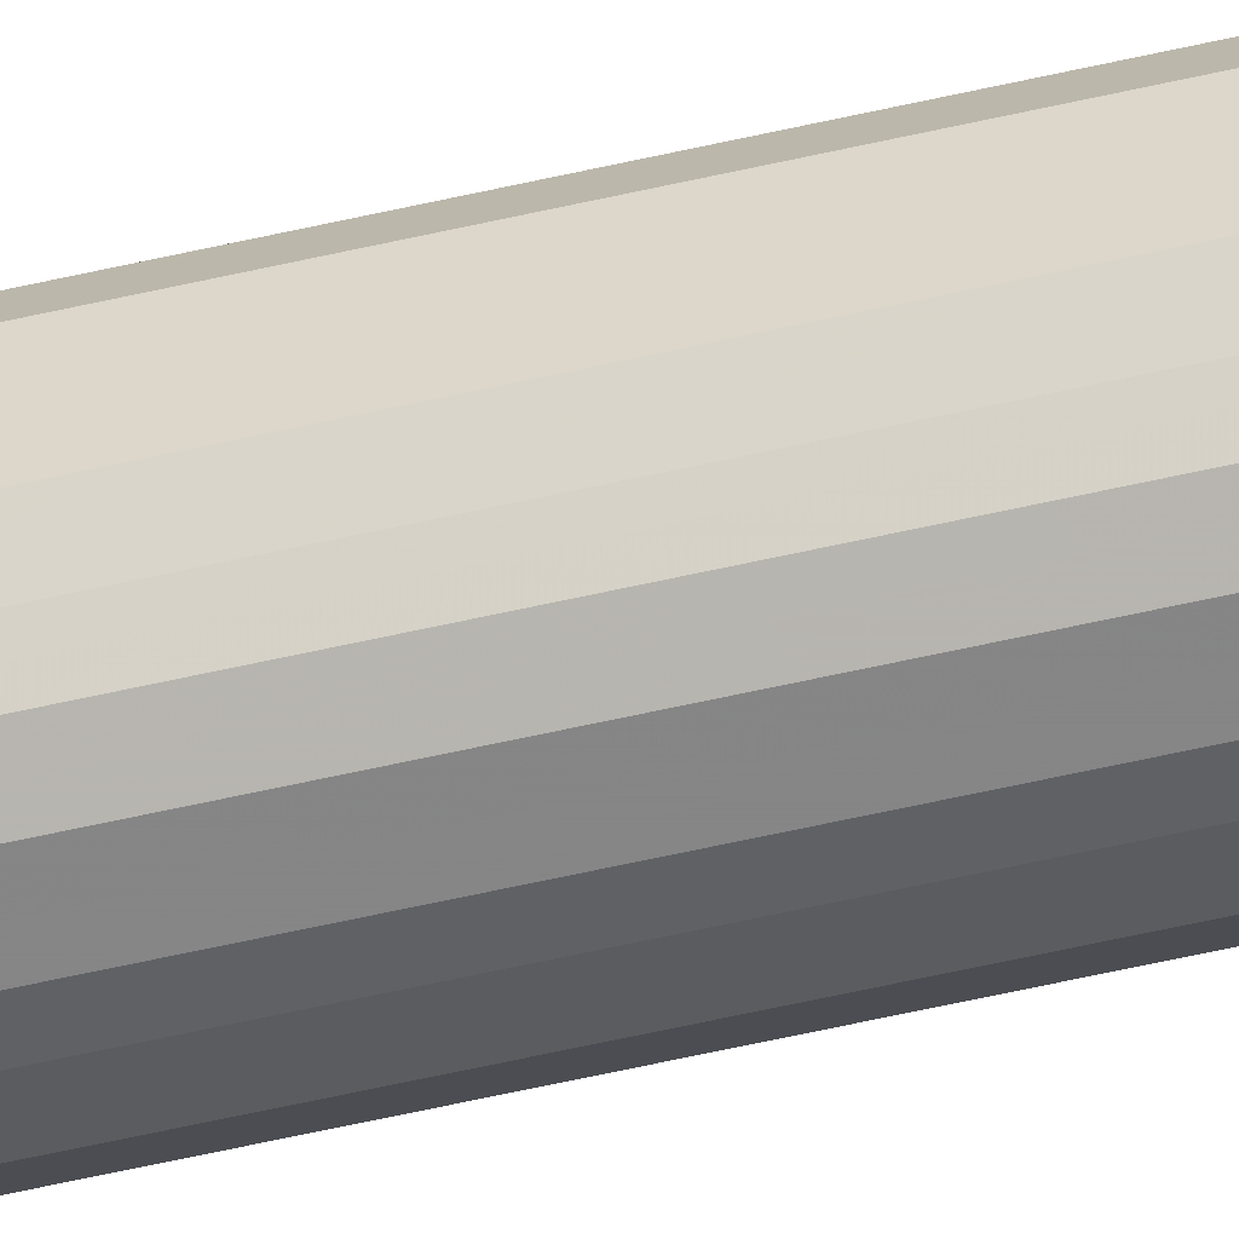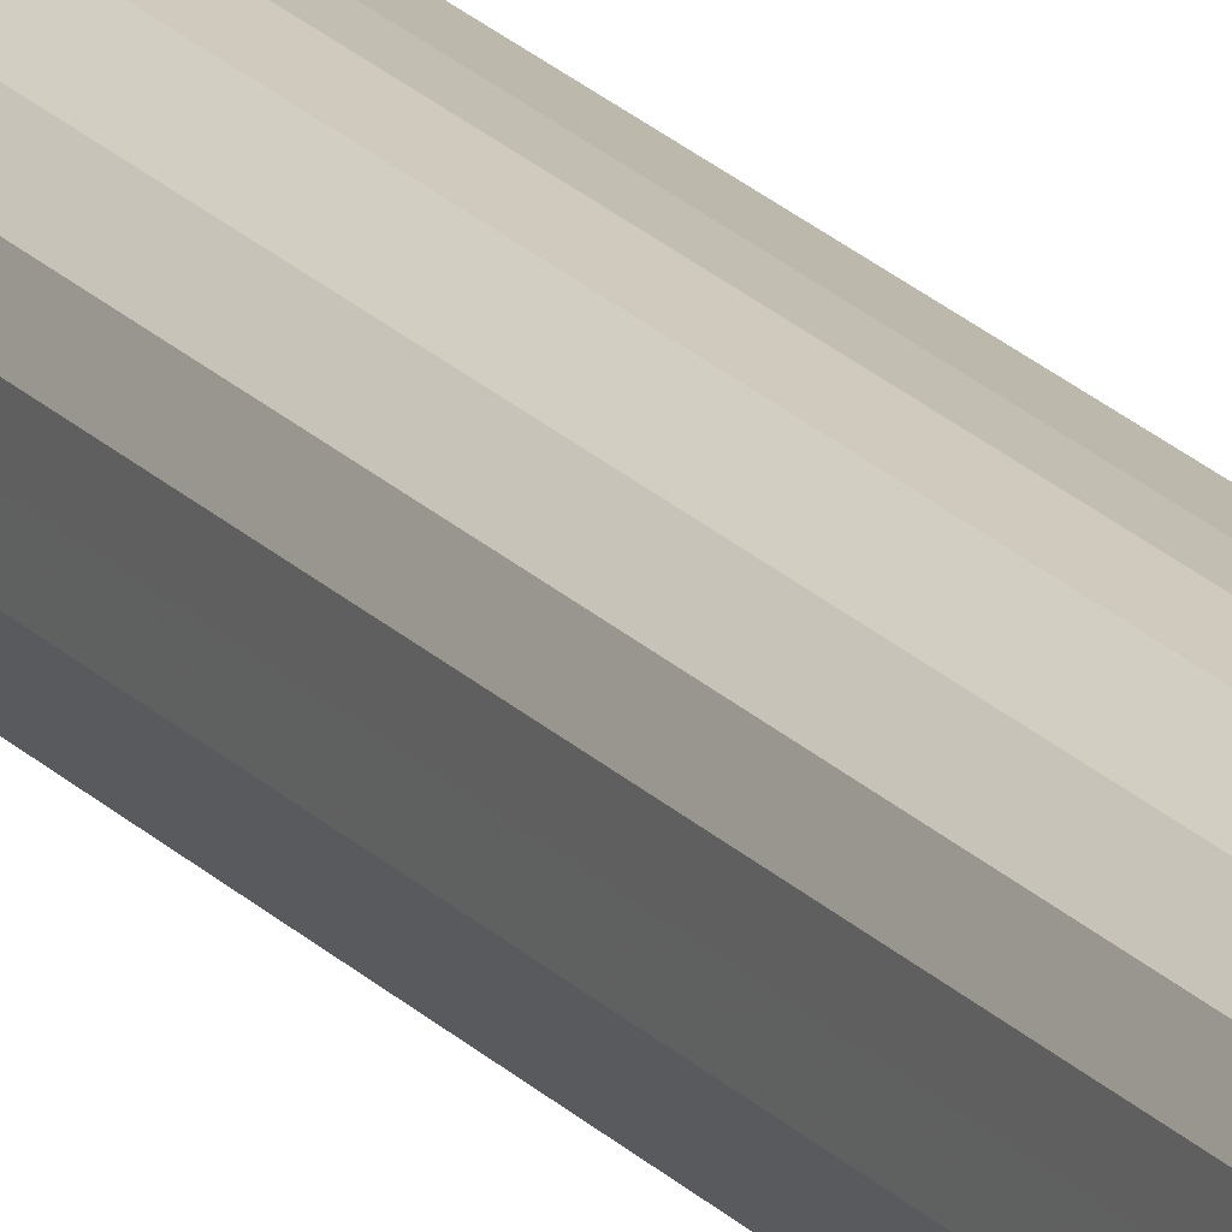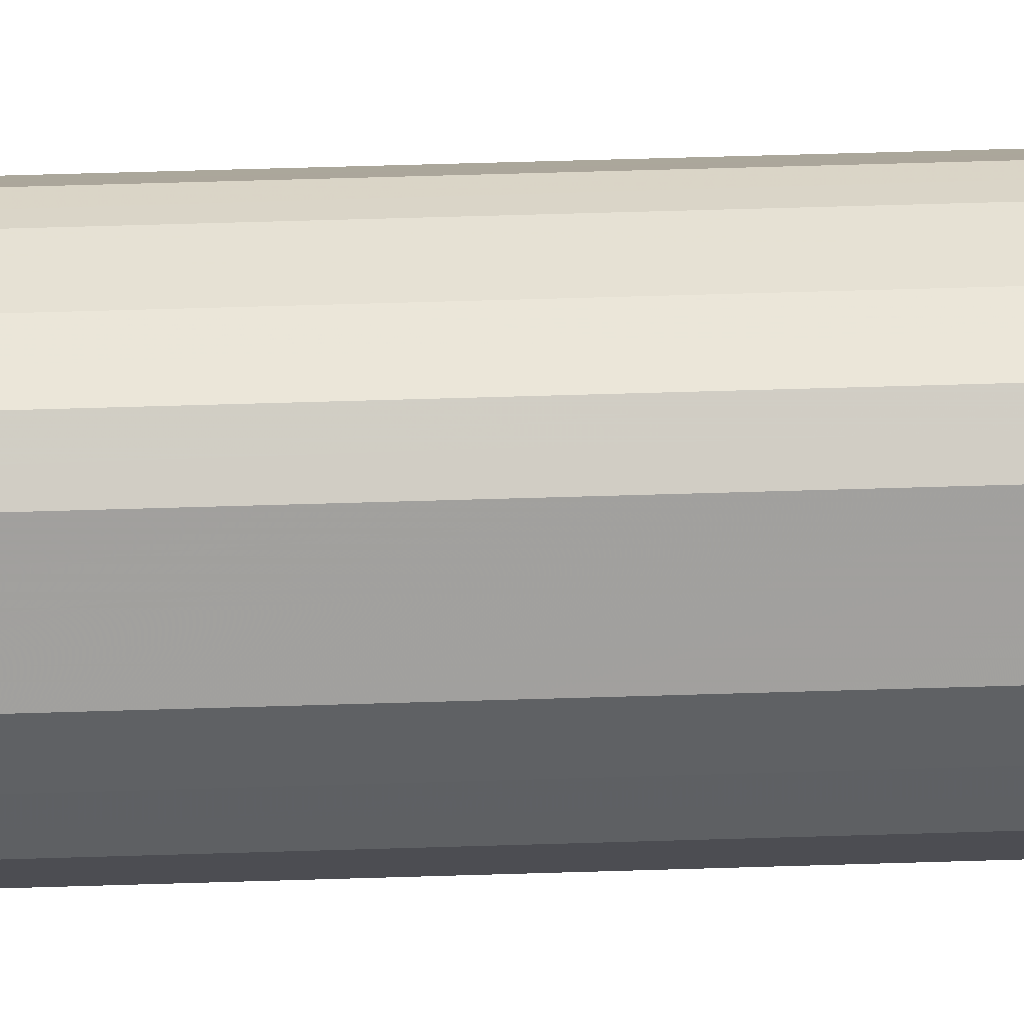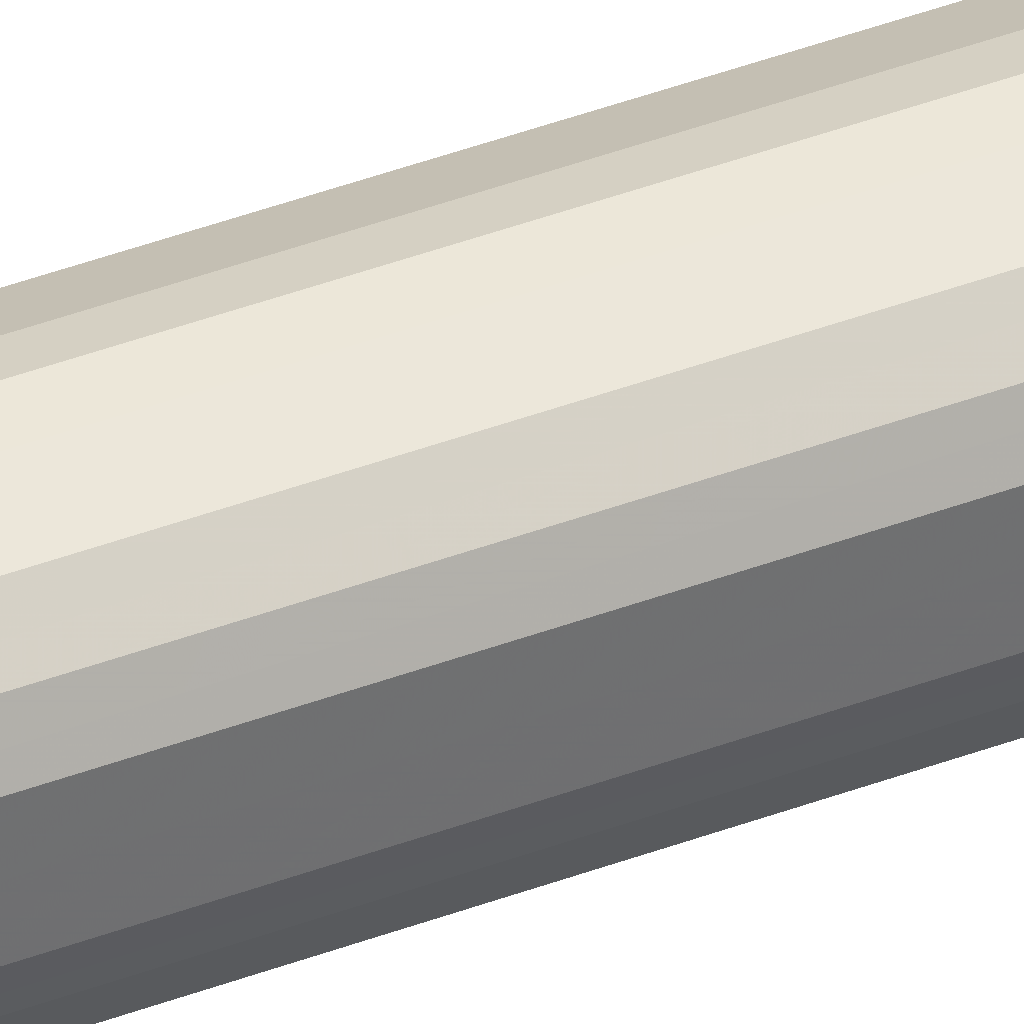
<metadata>
{"format":"obj","ext":"obj","renderer":"f3d","projection":"perspective","resolution":1024,"background":"white","views":[{"elev":-48.9,"azim":105.1,"up":"+Z"},{"elev":20.8,"azim":150.8,"up":"+Z"},{"elev":18.6,"azim":85.1,"up":"+Z"},{"elev":37.3,"azim":63.4,"up":"+Z"}]}
</metadata>
<code>
o 23172
v 2163 1875 12.27
v 2163 1875 12.26
v 2163 1879 12.27
v 2163 1875 12.25
v 2163 1879 12.26
v 2163 1875 12.26
v 2163 1879 12.26
v 2163 1875 12.24
v 2163 1879 12.25
v 2163 1875 12.25
v 2163 1879 12.25
v 2163 1875 12.21
v 2163 1879 12.24
v 2163 1875 12.24
v 2163 1879 12.24
v 2163 1875 12.19
v 2163 1879 12.21
v 2163 1875 12.21
v 2163 1879 12.21
v 2163 1875 12.17
v 2163 1879 12.19
v 2163 1875 12.19
v 2163 1879 12.19
v 2163 1875 12.14
v 2163 1879 12.17
v 2163 1875 12.17
v 2163 1879 12.17
v 2163 1875 12.12
v 2163 1879 12.14
v 2163 1875 12.14
v 2163 1879 12.14
v 2163 1875 12.11
v 2163 1879 12.12
v 2163 1875 12.12
v 2163 1879 12.12
v 2163 1875 12.1
v 2163 1879 12.11
v 2163 1875 12.11
v 2163 1879 12.11
v 2163 1875 12.1
v 2163 1879 12.1
v 2163 1879 12.1
v 2163 1879 12.27
v 2163 1875 12.26
v 2163 1879 12.26
v 2163 1875 12.25
v 2163 1879 12.25
v 2163 1879 12.26
v 2163 1875 12.27
v 2163 1879 12.25
v 2163 1875 12.26
v 2163 1875 12.24
v 2163 1879 12.24
v 2163 1879 12.24
v 2163 1875 12.25
v 2163 1879 12.21
v 2163 1875 12.24
v 2163 1875 12.21
v 2163 1879 12.21
v 2163 1879 12.19
v 2163 1875 12.21
v 2163 1879 12.17
v 2163 1875 12.19
v 2163 1875 12.19
v 2163 1879 12.19
v 2163 1879 12.14
v 2163 1875 12.17
v 2163 1879 12.12
v 2163 1875 12.14
v 2163 1875 12.17
v 2163 1879 12.17
v 2163 1879 12.11
v 2163 1875 12.12
v 2163 1879 12.1
v 2163 1875 12.11
v 2163 1875 12.14
v 2163 1879 12.14
v 2163 1879 12.1
v 2163 1875 12.1
v 2163 1879 12.11
v 2163 1875 12.1
v 2163 1875 12.12
v 2163 1879 12.12
v 2163 1875 12.11
v 2163 1875 12.18
v 2163 1875 12.26
v 2163 1875 12.27
v 2163 1875 12.25
v 2163 1875 12.26
v 2163 1875 12.24
v 2163 1875 12.25
v 2163 1875 12.21
v 2163 1875 12.24
v 2163 1875 12.19
v 2163 1875 12.21
v 2163 1875 12.17
v 2163 1875 12.19
v 2163 1875 12.14
v 2163 1875 12.17
v 2163 1875 12.12
v 2163 1875 12.14
v 2163 1875 12.11
v 2163 1875 12.12
v 2163 1875 12.1
v 2163 1875 12.11
v 2163 1875 12.1
v 2163 1879 12.18
v 2163 1879 12.27
v 2163 1879 12.26
v 2163 1879 12.26
v 2163 1879 12.25
v 2163 1879 12.25
v 2163 1879 12.24
v 2163 1879 12.24
v 2163 1879 12.21
v 2163 1879 12.21
v 2163 1879 12.19
v 2163 1879 12.19
v 2163 1879 12.17
v 2163 1879 12.17
v 2163 1879 12.14
v 2163 1879 12.14
v 2163 1879 12.12
v 2163 1879 12.12
v 2163 1879 12.11
v 2163 1879 12.11
v 2163 1879 12.1
v 2163 1879 12.1
f 1 2 3
f 2 4 5
f 6 1 7
f 4 8 9
f 10 6 11
f 8 12 13
f 14 10 15
f 12 16 17
f 18 14 19
f 16 20 21
f 22 18 23
f 20 24 25
f 26 22 27
f 24 28 29
f 30 26 31
f 28 32 33
f 34 30 35
f 32 36 37
f 38 34 39
f 36 40 41
f 40 38 42
f 43 44 45
f 45 46 47
f 48 49 43
f 50 51 48
f 47 52 53
f 54 55 50
f 56 57 54
f 53 58 59
f 60 61 56
f 62 63 60
f 59 64 65
f 66 67 62
f 68 69 66
f 65 70 71
f 72 73 68
f 74 75 72
f 71 76 77
f 78 79 74
f 80 81 78
f 77 82 83
f 83 84 80
f 85 86 87
f 85 88 86
f 85 87 89
f 85 90 88
f 85 89 91
f 85 92 90
f 85 91 93
f 85 94 92
f 85 93 95
f 85 96 94
f 85 95 97
f 85 98 96
f 85 97 99
f 85 100 98
f 85 99 101
f 85 102 100
f 85 101 103
f 85 104 102
f 85 103 105
f 85 106 104
f 85 105 106
f 107 108 109
f 107 110 108
f 107 109 111
f 107 112 110
f 107 111 113
f 107 114 112
f 107 113 115
f 107 116 114
f 107 115 117
f 107 118 116
f 107 117 119
f 107 120 118
f 107 119 121
f 107 122 120
f 107 121 123
f 107 124 122
f 107 123 125
f 107 126 124
f 107 125 127
f 107 128 126
f 107 127 128

</code>
